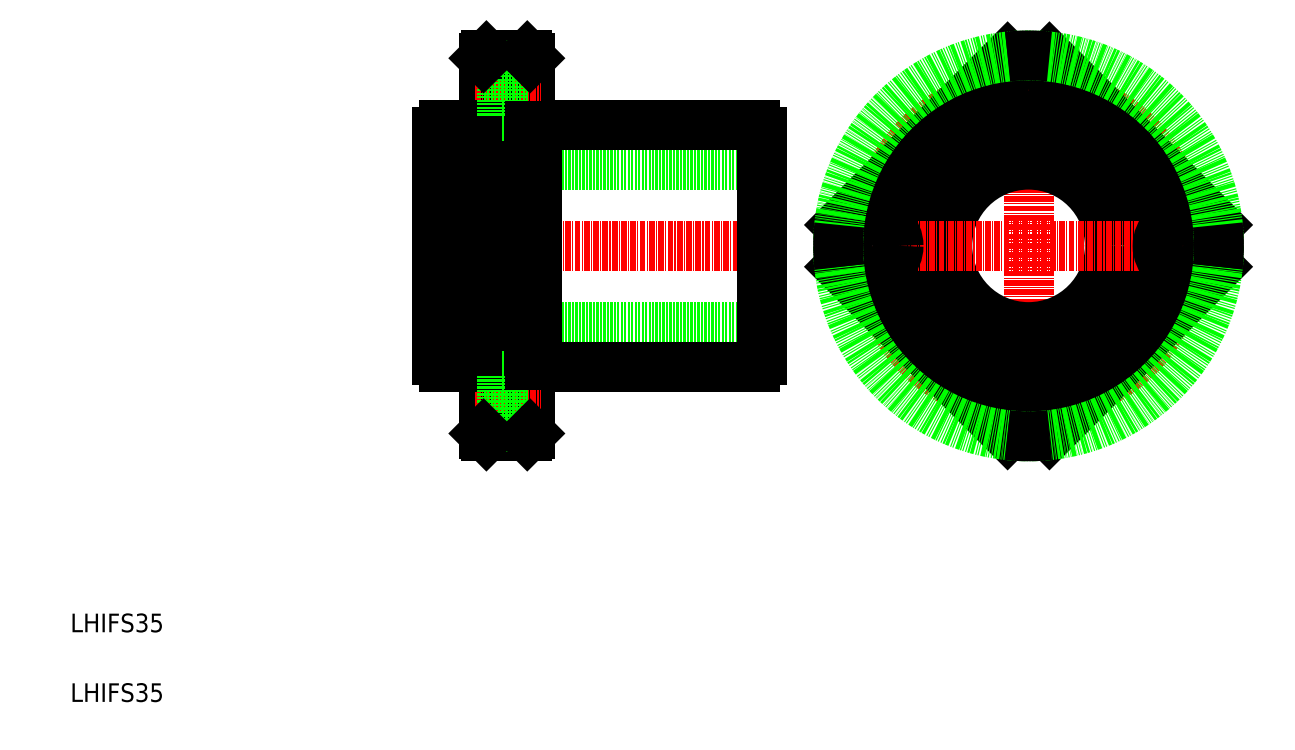
<metadata>
{"format":"dxf","ext":"dxf","renderer":"ezdxf+matplotlib","layout":"modelspace","background":"white","min_lineweight":24,"dpi":150}
</metadata>
<code>
0
SECTION
2
ENTITIES
0
LINE
8
CENTER
10
161.8
20
108.2
30
0
11
84.09
21
108.2
31
0
0
LINE
8
0
10
159
20
125.7
30
0
11
88.99
21
125.7
31
0
0
LINE
8
0
10
110.5
20
134.2
30
0
11
157.5
21
134.2
31
0
0
LINE
8
0
10
159
20
90.69
30
0
11
88.99
21
90.69
31
0
0
LINE
8
0
10
110.5
20
82.19
30
0
11
157.5
21
82.19
31
0
0
LINE
8
0
10
110.5
20
82.19
30
0
11
110.5
21
134.2
31
0
0
LINE
8
0
10
97.49
20
134.2
30
0
11
97.49
21
82.19
31
0
0
LINE
8
0
10
88.99
20
83.68
30
0
11
88.99
21
132.7
31
0
0
LINE
8
0
10
109
20
67.79
30
0
11
109
21
148.6
31
0
0
LINE
8
0
10
98.99
20
67.79
30
0
11
98.99
21
148.6
31
0
0
TEXT
8
0
10
10
20
10
30
0
40
4
1
LHIFS35
0
TEXT
8
0
10
10
20
25
30
0
40
4
1
LHIFS35
0
LINE
8
0
10
98.99
20
77.99
30
0
11
102.9
21
77.99
31
0
0
LINE
8
CENTER
10
97.07
20
74.69
30
0
11
111.3
21
74.69
31
0
0
LINE
8
0
10
98.99
20
71.39
30
0
11
102.9
21
71.39
31
0
0
LINE
8
0
10
99.59
20
67.19
30
0
11
108.4
21
67.19
31
0
0
LINE
8
0
10
90.49
20
82.19
30
0
11
97.49
21
82.19
31
0
0
ARC
8
0
10
91.34
20
84.54
30
0
40
2.5
50
199.9
51
250.1
0
LINE
8
0
10
98.99
20
82.44
30
0
11
97.49
21
82.44
31
0
0
LINE
8
0
10
102.9
20
69.19
30
0
11
102.9
21
80.19
31
0
0
LINE
8
0
10
102.9
20
69.19
30
0
11
109
21
69.19
31
0
0
LINE
8
0
10
102.9
20
80.19
30
0
11
109
21
80.19
31
0
0
LINE
8
0
10
109
20
82.44
30
0
11
110.5
21
82.44
31
0
0
LINE
8
0
10
98.99
20
145
30
0
11
102.9
21
145
31
0
0
LINE
8
CENTER
10
97.07
20
141.7
30
0
11
111.3
21
141.7
31
0
0
LINE
8
0
10
99.59
20
149.2
30
0
11
108.4
21
149.2
31
0
0
LINE
8
0
10
98.99
20
138.4
30
0
11
102.9
21
138.4
31
0
0
LINE
8
0
10
90.49
20
134.2
30
0
11
97.49
21
134.2
31
0
0
ARC
8
0
10
91.34
20
131.8
30
0
40
2.5
50
109.9
51
160.1
0
LINE
8
0
10
98.99
20
133.9
30
0
11
97.49
21
133.9
31
0
0
LINE
8
0
10
102.9
20
147.2
30
0
11
102.9
21
136.2
31
0
0
LINE
8
0
10
102.9
20
136.2
30
0
11
109
21
136.2
31
0
0
LINE
8
0
10
109
20
133.9
30
0
11
110.5
21
133.9
31
0
0
LINE
8
0
10
102.9
20
147.2
30
0
11
109
21
147.2
31
0
0
LINE
8
0
10
159
20
83.68
30
0
11
159
21
132.7
31
0
0
ARC
8
0
10
156.6
20
84.54
30
0
40
2.5
50
289.9
51
340.1
0
ARC
8
0
10
156.6
20
131.8
30
0
40
2.5
50
19.95
51
70.05
0
CIRCLE
8
0
10
216.3
20
108.2
30
0
40
25.75
0
CIRCLE
8
CENTER
10
216.3
20
108.2
30
0
40
33.5
0
LINE
8
CENTER
10
216.3
20
150.8
30
0
11
216.3
21
65.95
31
0
0
CIRCLE
8
0
10
216.3
20
108.2
30
0
40
26
0
CIRCLE
8
0
10
216.3
20
108.2
30
0
40
17.5
0
LINE
8
0
10
220.8
20
67.44
30
0
11
257.1
21
103.7
31
0
0
CIRCLE
8
0
10
216.3
20
74.89
30
0
40
5.5
0
CIRCLE
8
0
10
216.3
20
74.89
30
0
40
3.3
0
LINE
8
CENTER
10
258.2
20
108.2
30
0
11
173.5
21
108.2
31
0
0
CIRCLE
8
0
10
249.6
20
108.2
30
0
40
3.3
0
CIRCLE
8
0
10
249.6
20
108.2
30
0
40
5.5
0
LINE
8
0
10
211.8
20
148.9
30
0
11
175.6
21
112.7
31
0
0
CIRCLE
8
0
10
182.8
20
108.2
30
0
40
5.5
0
CIRCLE
8
0
10
182.8
20
108.2
30
0
40
3.3
0
CIRCLE
8
0
10
216.3
20
141.7
30
0
40
5.5
0
CIRCLE
8
0
10
216.3
20
141.7
30
0
40
3.3
0
LINE
8
0
10
257.1
20
112.7
30
0
11
220.8
21
148.9
31
0
0
LINE
8
0
10
211.8
20
67.44
30
0
11
175.6
21
103.7
31
0
0
CIRCLE
8
0
10
216.3
20
108.2
30
0
40
41
0
ARC
8
0
10
216.3
20
108.2
30
0
40
41
50
83.69
51
96.31
0
ARC
8
0
10
216.3
20
108.2
30
0
40
41
50
173.7
51
186.3
0
ARC
8
0
10
216.3
20
108.2
30
0
40
41
50
263.7
51
276.3
0
ARC
8
0
10
216.3
20
108.2
30
0
40
41
50
353.7
51
6.305
0
LINE
8
0
10
99.59
20
149.2
30
0
11
98.99
21
148.6
31
0
0
LINE
8
0
10
108.4
20
149.2
30
0
11
109
21
148.6
31
0
0
LINE
8
0
10
98.99
20
67.79
30
0
11
99.59
21
67.19
31
0
0
LINE
8
0
10
108.4
20
67.19
30
0
11
109
21
67.79
31
0
0
ENDSEC
0
EOF

</code>
